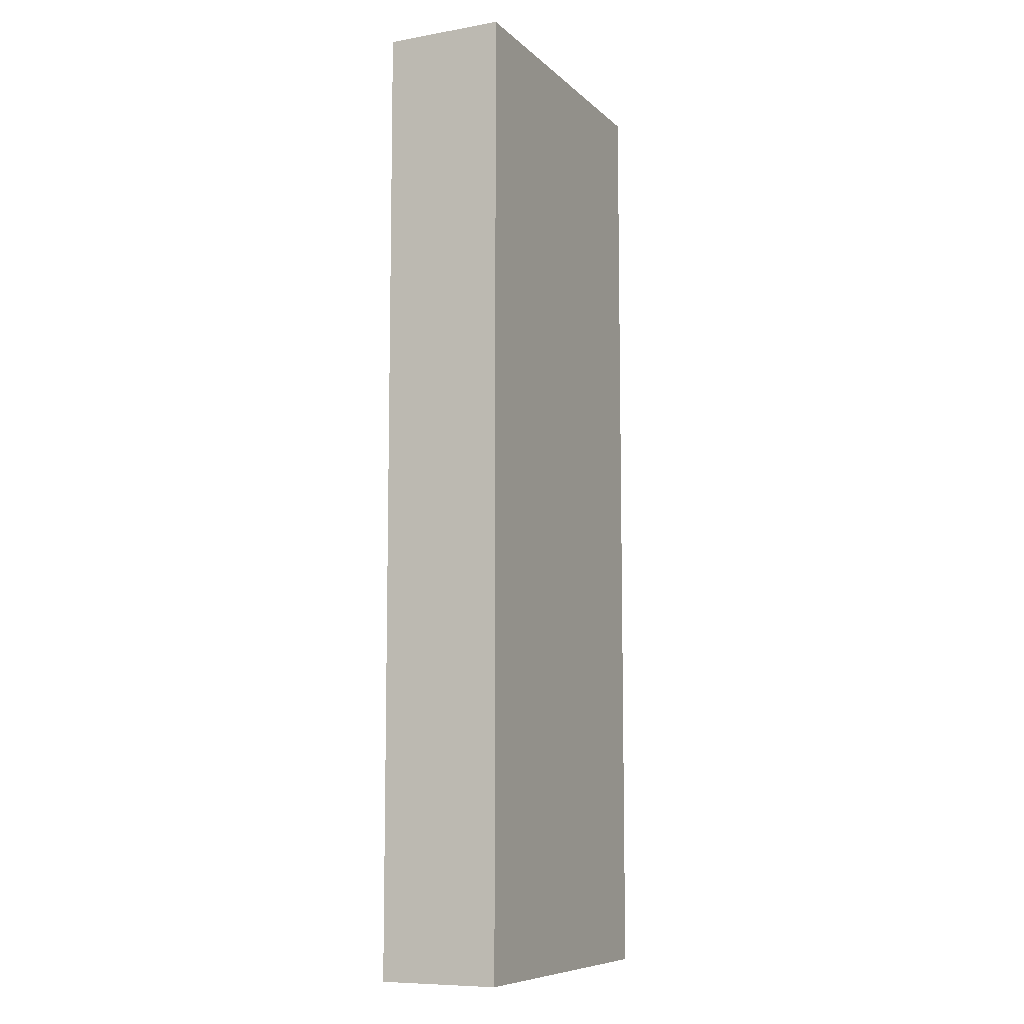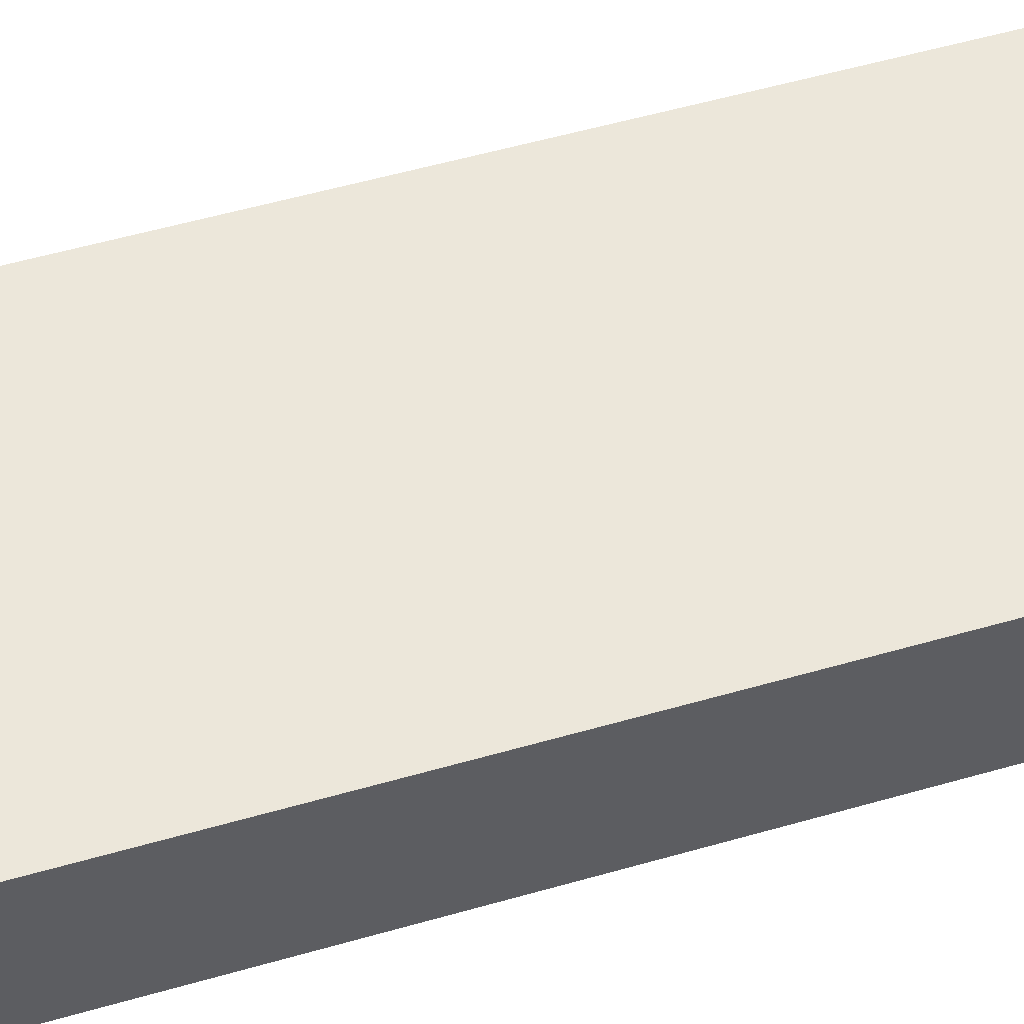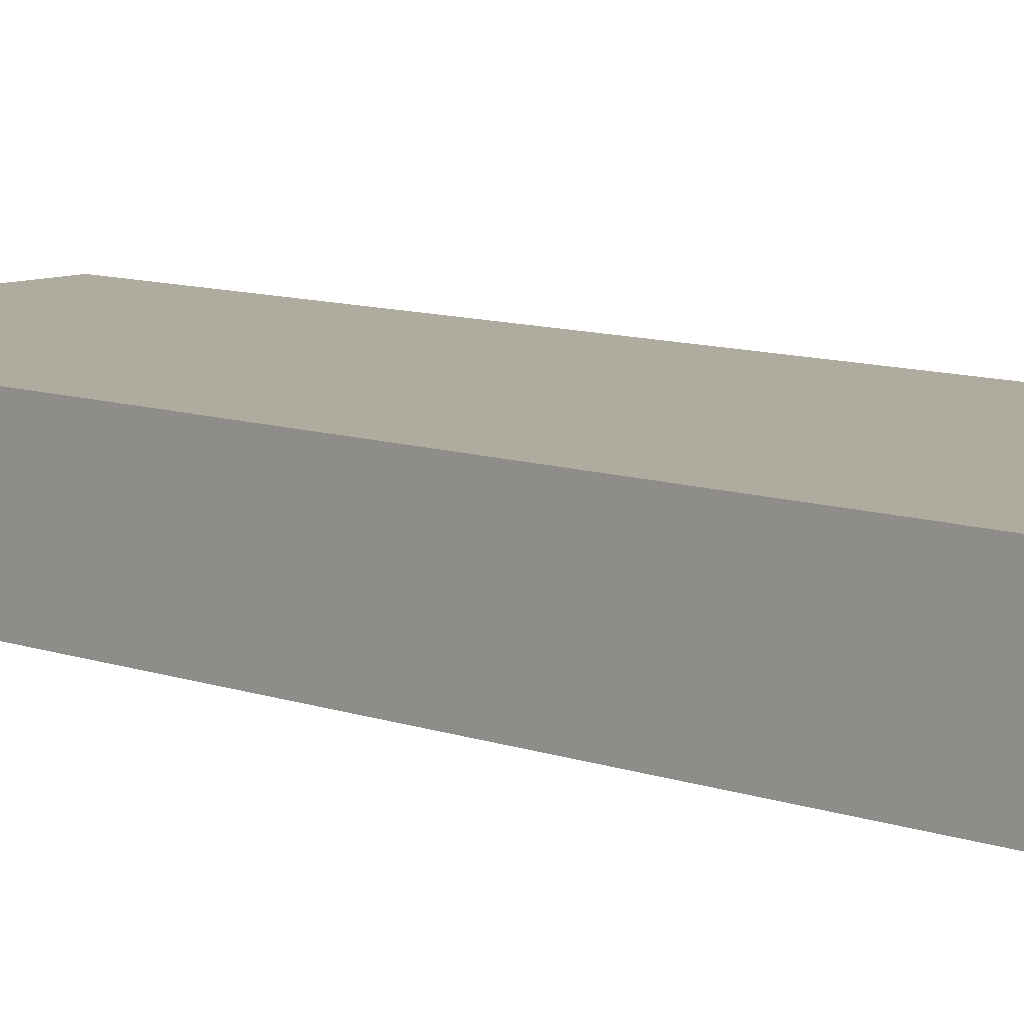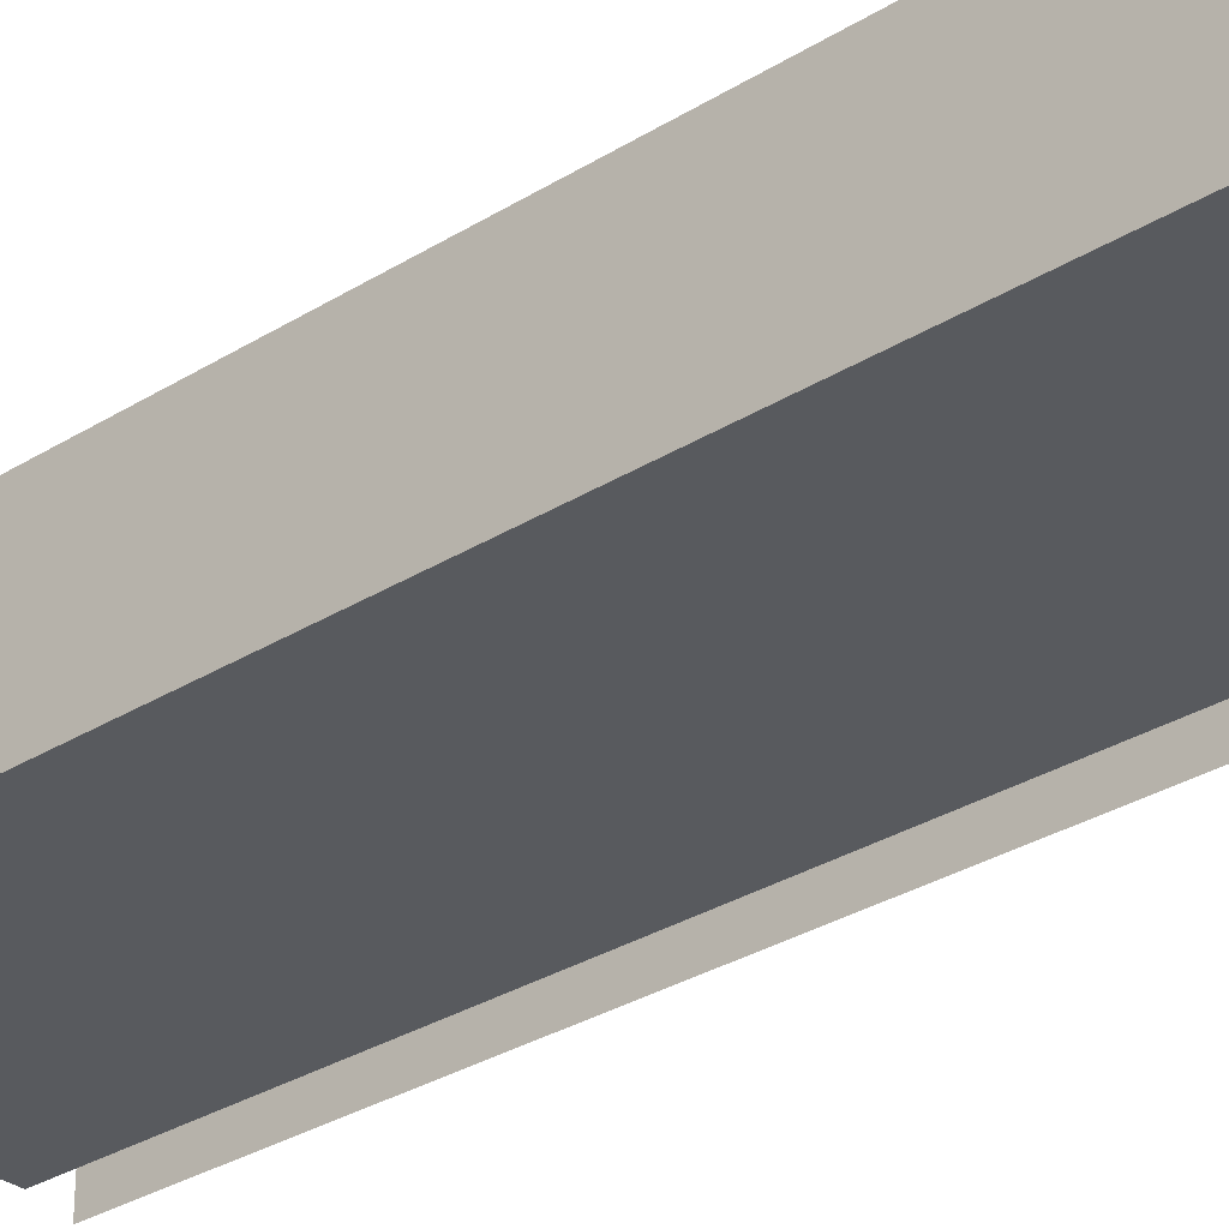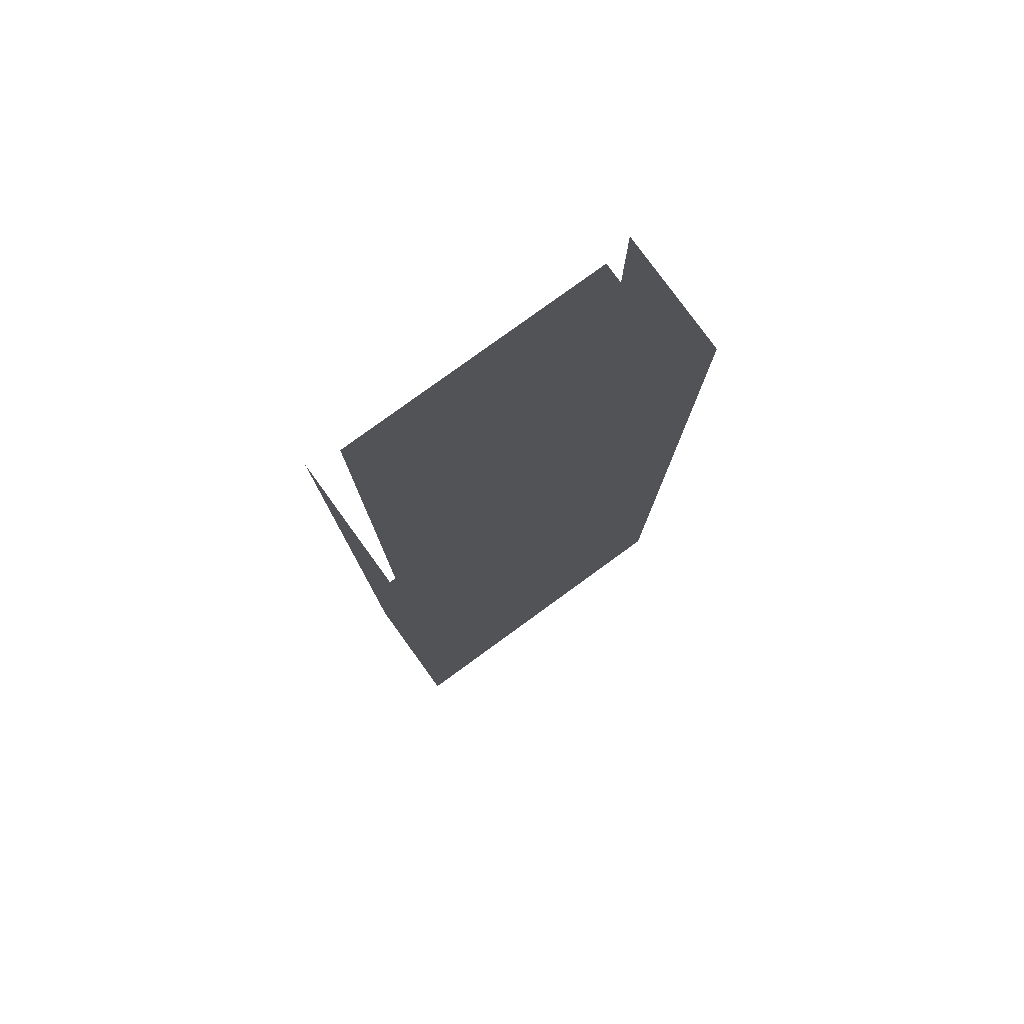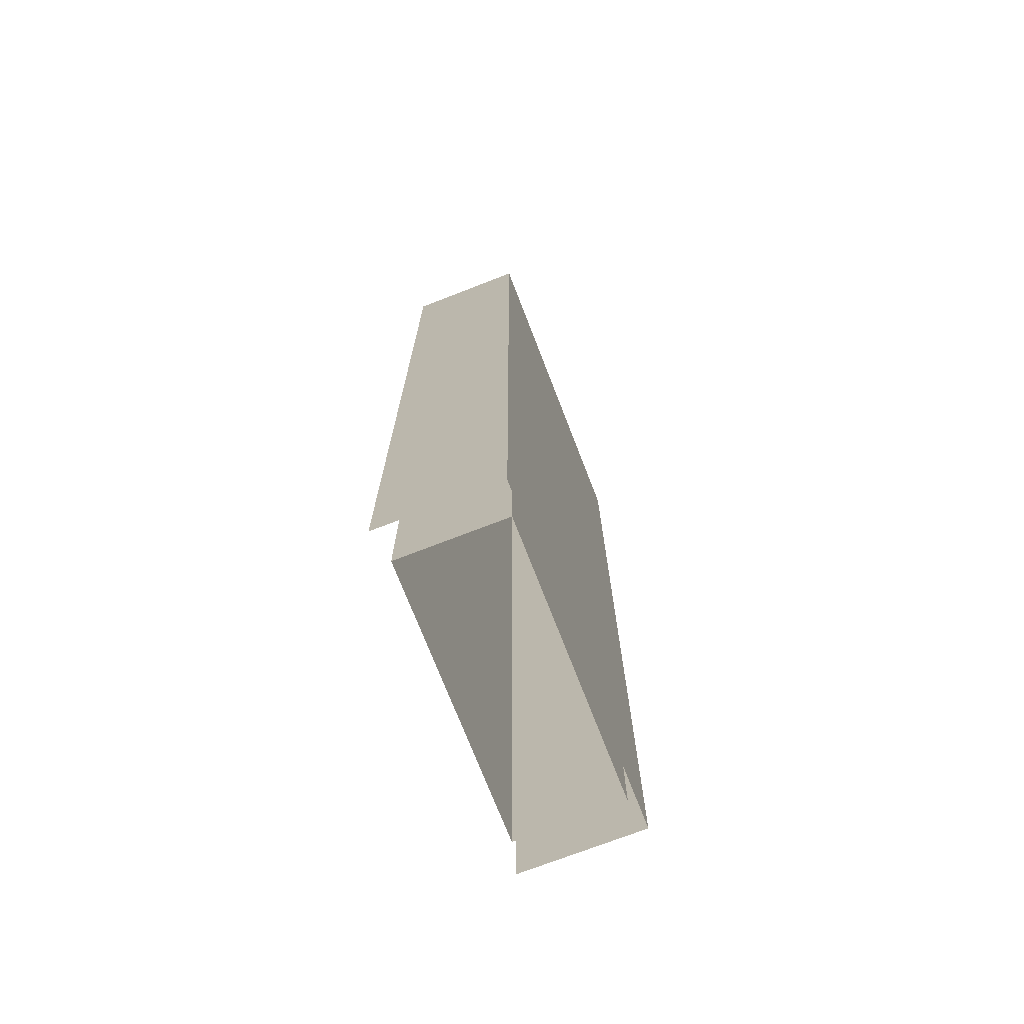
<metadata>
{"format":"obj","ext":"obj","renderer":"f3d","projection":"perspective","resolution":1024,"background":"white","views":[{"elev":-8.7,"azim":115.4,"up":"+Z"},{"elev":52.9,"azim":-107.3,"up":"+Y"},{"elev":9.7,"azim":-47.3,"up":"+Y"},{"elev":-30.6,"azim":-48.0,"up":"+Y"},{"elev":79.6,"azim":144.0,"up":"+Z"},{"elev":-72.8,"azim":111.2,"up":"+Z"}]}
</metadata>
<code>
v  -9 0 -0
v  -5 0 -0
v  -5 0 -16
v  -9 0 -16
v  -9 7 -0
v  -9 7 16
v  -9 0 16
v  9 0 -0
v  9 7 -0
v  9 7 -16
v  9 0 -16
v  0 7 -0
v  0 7 -16
v  -11 7.5 -0
v  -11 -0.5 -0
v  -11 -0.5 16
v  -11 7.5 16
v  11 7.5 -0
v  11 -0.5 -0
v  11 -0.5 -16
v  11 7.5 -16
v  0 7.5 -0
v  0 7.5 16
v  11 7.5 16
v  5 0 -0
v  5 0 16
v  9 0 16
v  0 0 -0
v  -5 0 16
v  0 0 16
v  0 7 16
v  0 7.5 -16
v  -11 7.5 -16
v  -9 0 32
v  -5 0 32
v  -5 0 -32
v  -9 0 -32
v  -9 7 -32
v  -9 7 -16
v  -9 7 32
v  9 0 32
v  9 7 32
v  9 7 16
v  9 7 -32
v  9 0 -32
v  0 7 32
v  0 7 -32
v  -11 7.5 -32
v  -11 -0.5 -32
v  -11 -0.5 -16
v  -11 -0.5 32
v  -11 7.5 32
v  11 7.5 32
v  11 -0.5 32
v  11 -0.5 16
v  11 -0.5 -32
v  11 7.5 -32
v  0 7.5 -32
v  0 7.5 32
v  5 0 -32
v  5 0 -16
v  5 0 32
v  0 0 -32
v  0 0 -16
v  0 0 32
g Plane005
f 1 2 3
f 3 4 1
f 1 5 6
f 6 7 1
f 8 9 10
f 10 11 8
f 9 12 13
f 13 10 9
f 14 15 16
f 16 17 14
f 18 19 20
f 20 21 18
f 18 22 23
f 23 24 18
f 8 25 26
f 26 27 8
f 28 2 29
f 29 30 28
f 25 28 30
f 30 26 25
f 5 12 31
f 31 6 5
f 14 22 32
f 32 33 14
f 34 35 29
f 29 7 34
f 7 29 2
f 2 1 7
f 36 37 4
f 4 3 36
f 37 38 39
f 39 4 37
f 4 39 5
f 5 1 4
f 40 34 7
f 7 6 40
f 41 42 43
f 43 27 41
f 27 43 9
f 9 8 27
f 44 45 11
f 11 10 44
f 42 46 31
f 31 43 42
f 43 31 12
f 12 9 43
f 47 44 10
f 10 13 47
f 48 49 50
f 50 33 48
f 33 50 15
f 15 14 33
f 51 52 17
f 17 16 51
f 53 54 55
f 55 24 53
f 24 55 19
f 19 18 24
f 56 57 21
f 21 20 56
f 57 58 32
f 32 21 57
f 21 32 22
f 22 18 21
f 59 53 24
f 24 23 59
f 45 60 61
f 61 11 45
f 11 61 25
f 25 8 11
f 62 41 27
f 27 26 62
f 63 36 3
f 3 64 63
f 64 3 2
f 2 28 64
f 35 65 30
f 30 29 35
f 60 63 64
f 64 61 60
f 61 64 28
f 28 25 61
f 65 62 26
f 26 30 65
f 38 47 13
f 13 39 38
f 39 13 12
f 12 5 39
f 46 40 6
f 6 31 46
f 52 59 23
f 23 17 52
f 17 23 22
f 22 14 17
f 58 48 33
f 33 32 58

</code>
